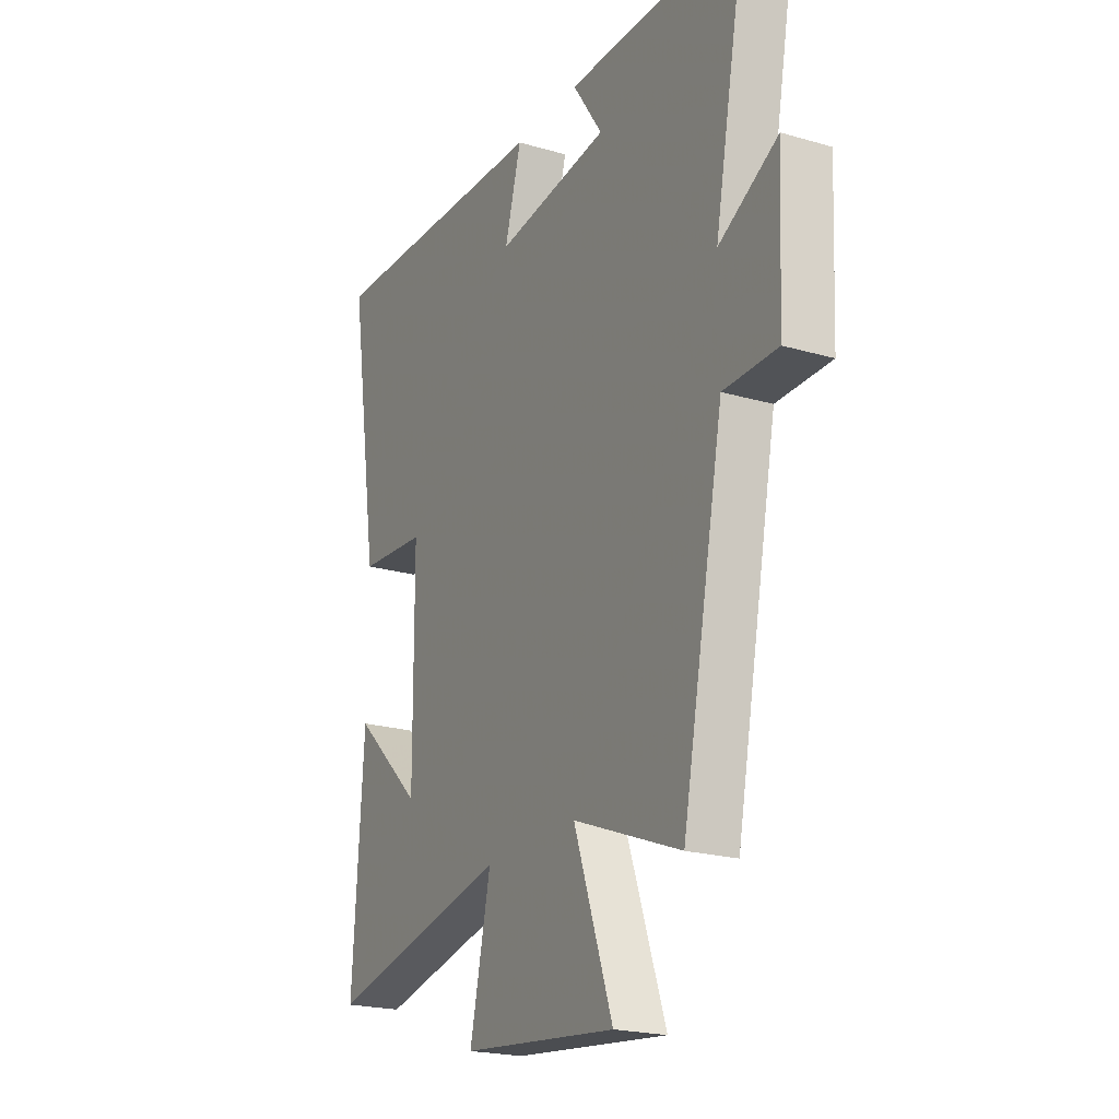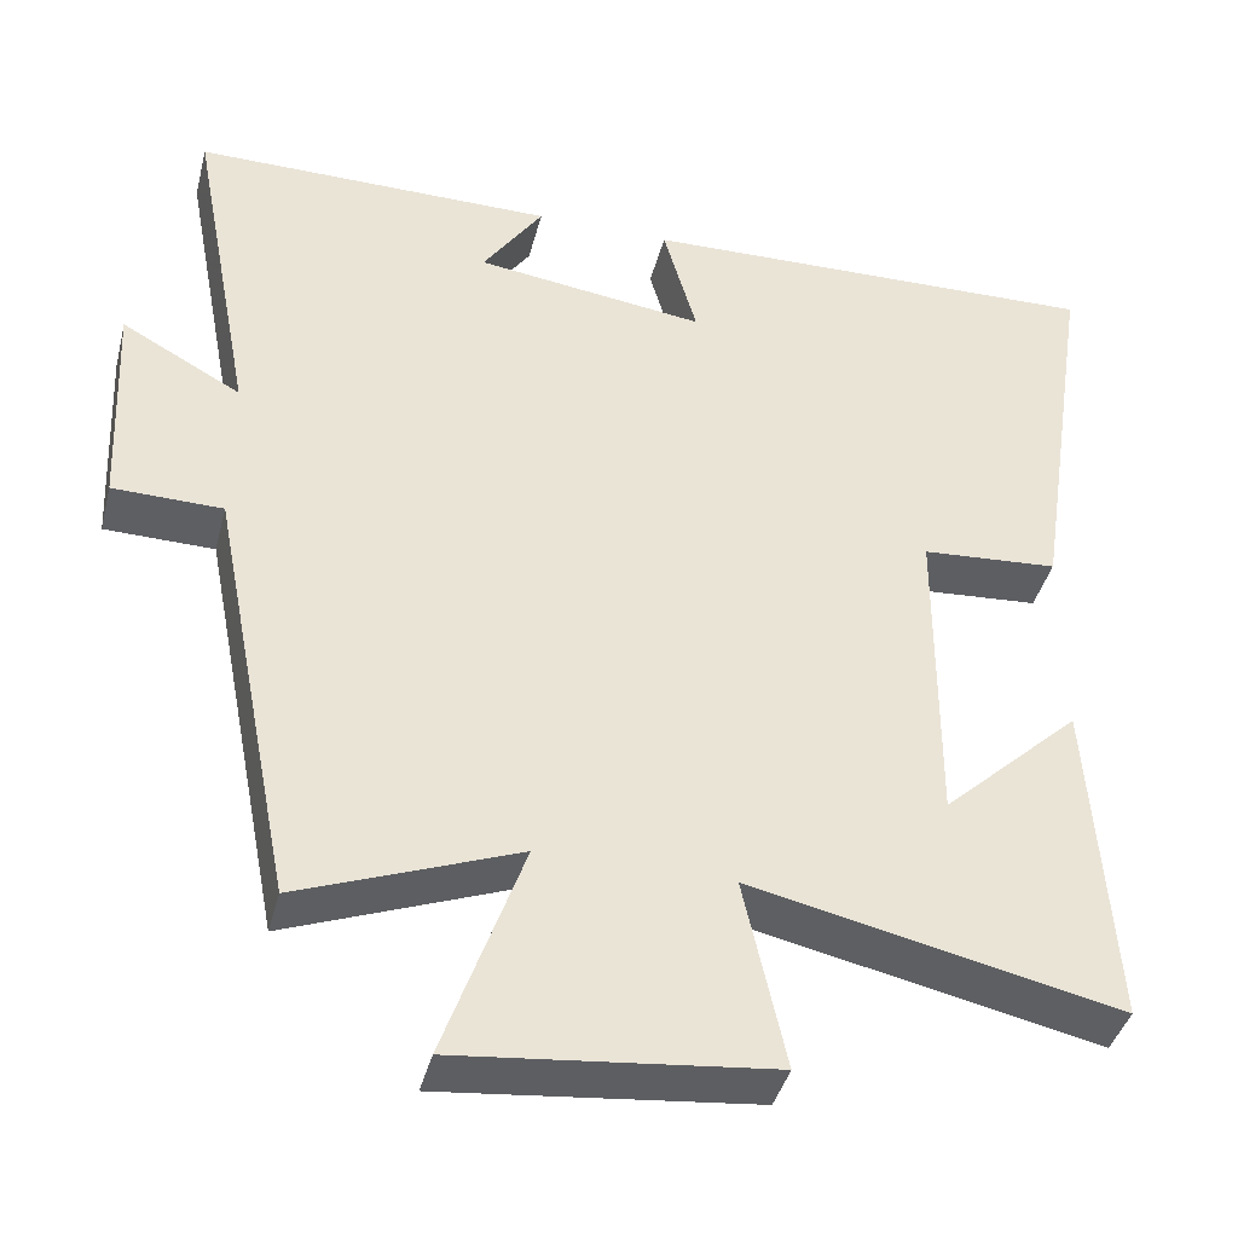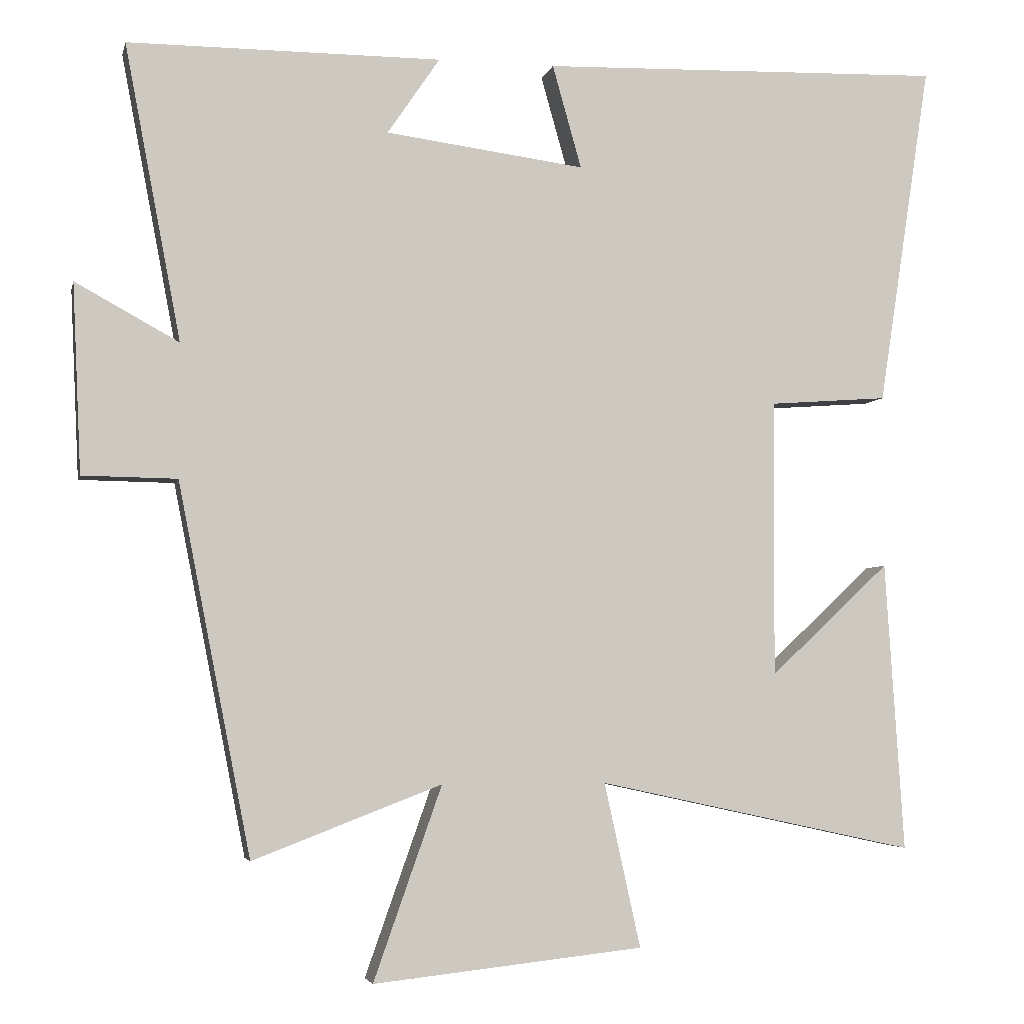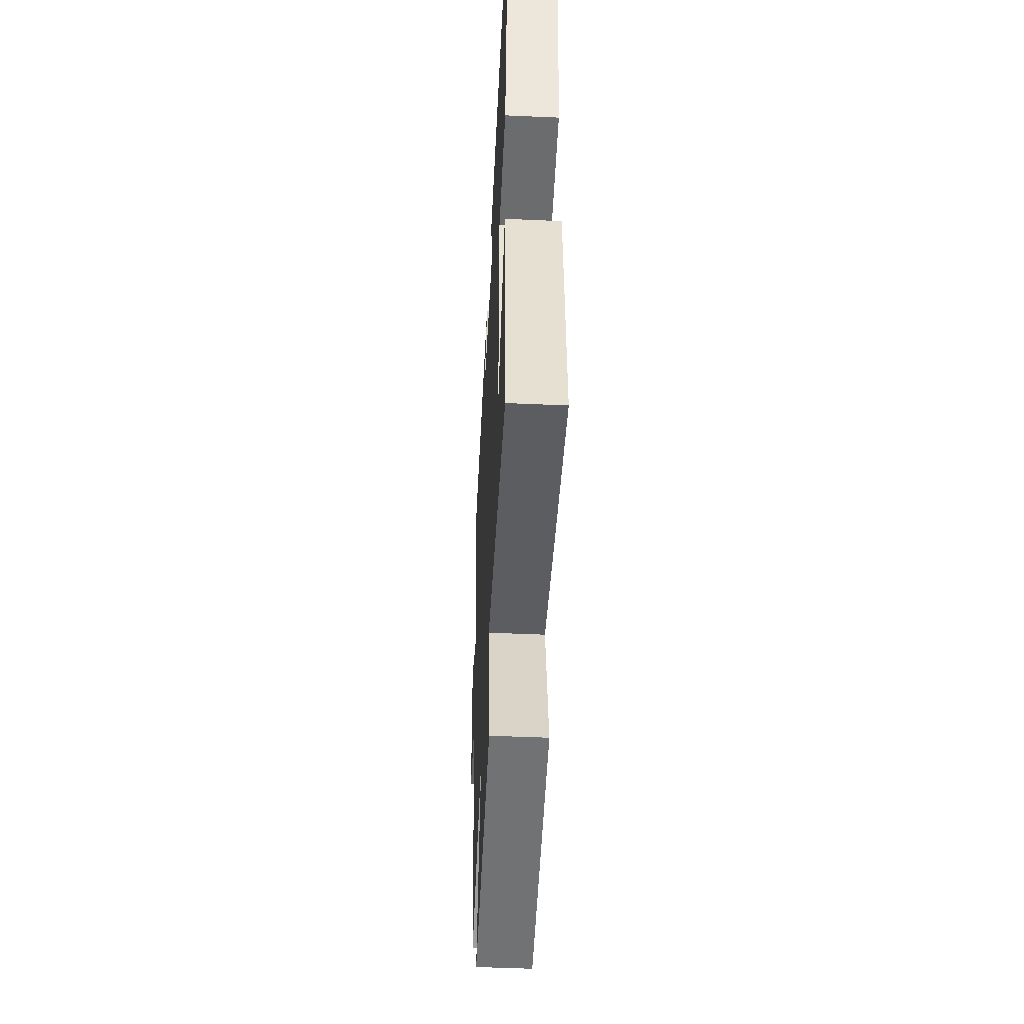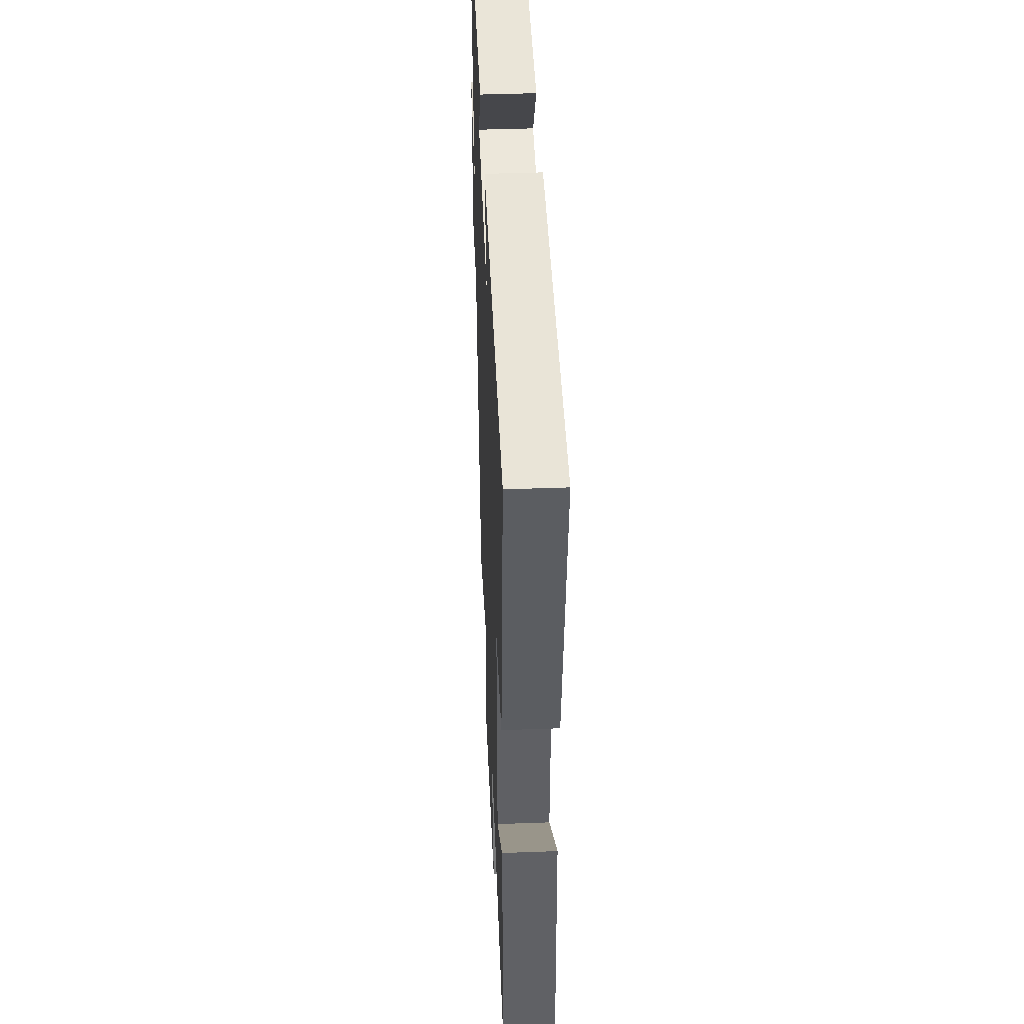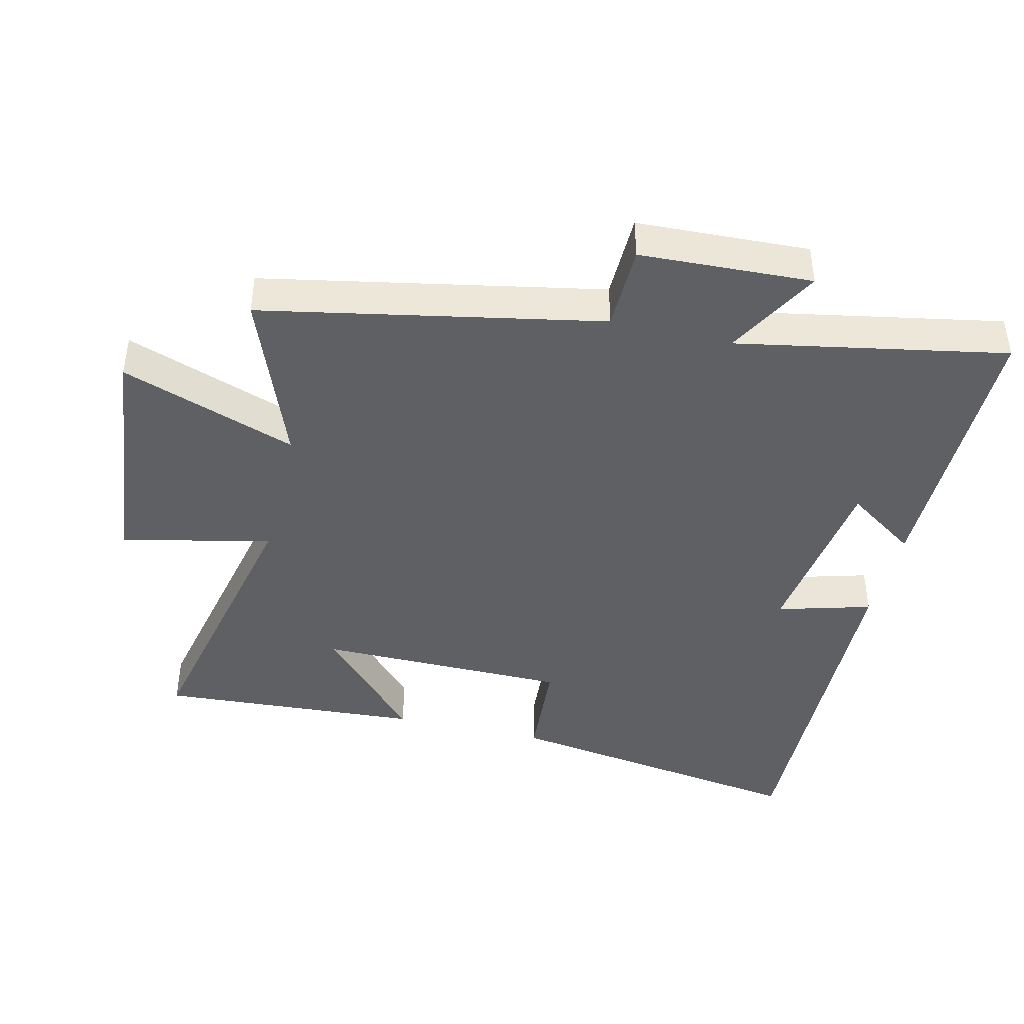
<metadata>
{"format":"obj","ext":"obj","renderer":"f3d","projection":"perspective","resolution":1024,"background":"white","views":[{"elev":-21.4,"azim":-117.3,"up":"+Z"},{"elev":-40.8,"azim":-14.3,"up":"+Z"},{"elev":-4.1,"azim":-12.4,"up":"+Z"},{"elev":-49.3,"azim":87.2,"up":"+Z"},{"elev":45.0,"azim":87.6,"up":"+Z"},{"elev":-42.8,"azim":-103.5,"up":"+Y"}]}
</metadata>
<code>
v -0.4 0.07 -0.6
v -0.5 0.07 -0.09
v -0.63 0.07 -0.088
v -0.642 0.07 0.172
v -0.5 0.07 0.094
v -0.577 0.07 0.5
v -0.146 0.07 0.5
v -0.218 0.07 0.394
v 0.056 0.07 0.358
v 0.016 0.07 0.5
v 0.572 0.07 0.516
v 0.5 0.07 0.044
v 0.337 0.07 0.032
v 0.335 0.07 -0.35
v 0.5 0.07 -0.196
v 0.526 0.07 -0.595
v 0.088 0.07 -0.5
v 0.138 0.07 -0.726
v -0.234 0.07 -0.766
v -0.14 0.07 -0.5
v -0.4 0 -0.6
v -0.5 0 -0.09
v -0.63 0 -0.088
v -0.642 0 0.172
v -0.5 0 0.094
v -0.577 0 0.5
v -0.146 0 0.5
v -0.218 0 0.394
v 0.056 0 0.358
v 0.016 0 0.5
v 0.572 0 0.516
v 0.5 0 0.044
v 0.337 0 0.032
v 0.335 0 -0.35
v 0.5 0 -0.196
v 0.526 0 -0.595
v 0.088 0 -0.5
v 0.138 0 -0.726
v -0.234 0 -0.766
v -0.14 0 -0.5
f 17 18 19 20
f 14 15 16
f 14 16 17
f 13 14 17 20
f 9 10 11 12
f 8 9 12 13
f 5 6 7 8
f 5 8 13 20
f 2 3 4 5
f 1 2 5 20
f 40 39 38 37
f 36 35 34
f 37 36 34
f 40 37 34 33
f 32 31 30 29
f 33 32 29 28
f 28 27 26 25
f 40 33 28 25
f 25 24 23 22
f 40 25 22 21
f 1 21 22 2
f 2 22 23 3
f 3 23 24 4
f 4 24 25 5
f 5 25 26 6
f 6 26 27 7
f 7 27 28 8
f 8 28 29 9
f 9 29 30 10
f 10 30 31 11
f 11 31 32 12
f 12 32 33 13
f 13 33 34 14
f 14 34 35 15
f 15 35 36 16
f 16 36 37 17
f 17 37 38 18
f 18 38 39 19
f 19 39 40 20
f 20 40 21 1

</code>
